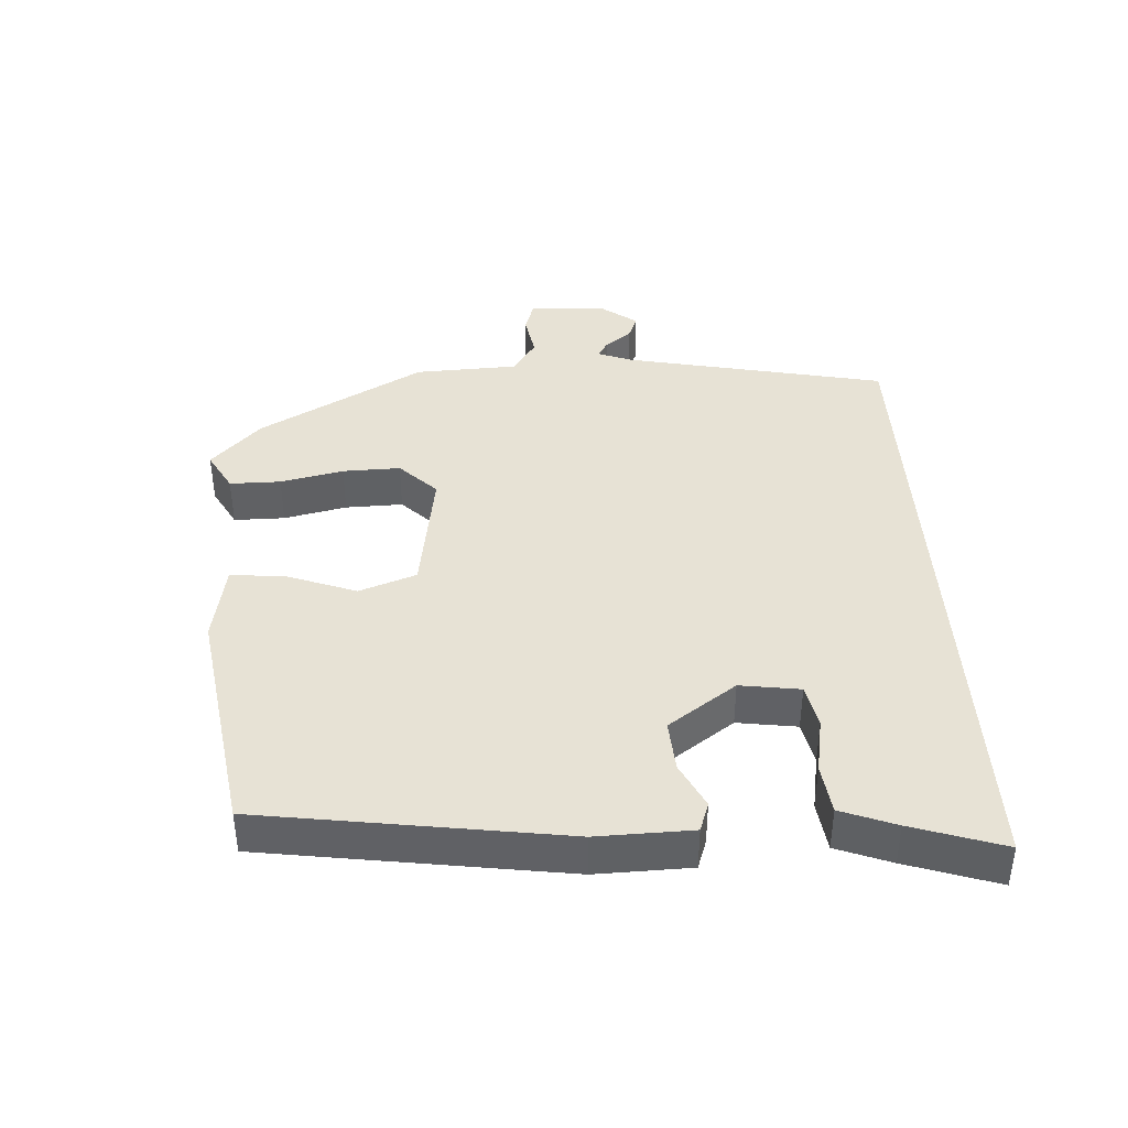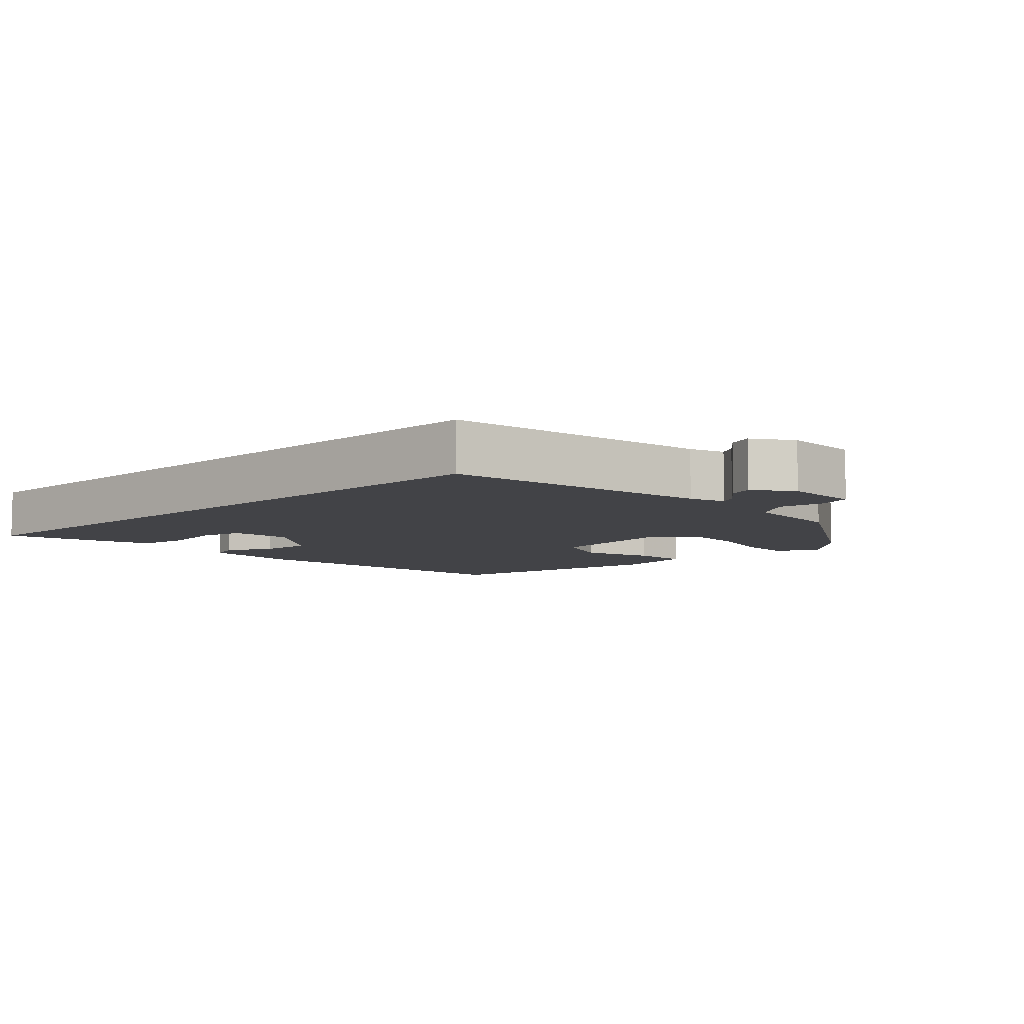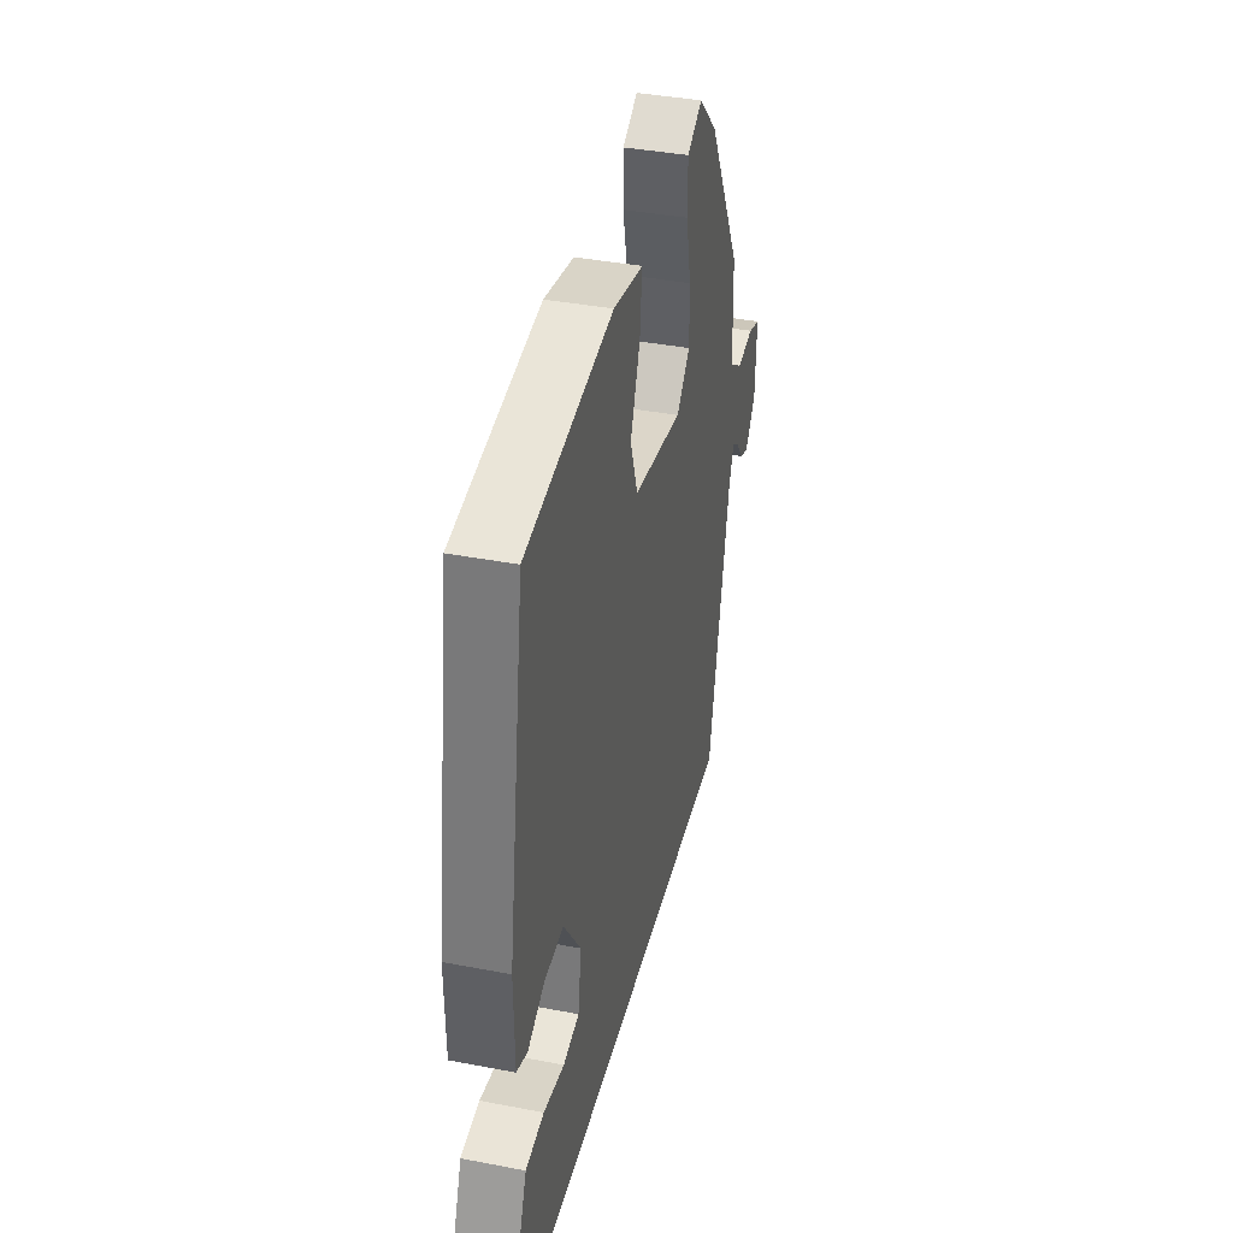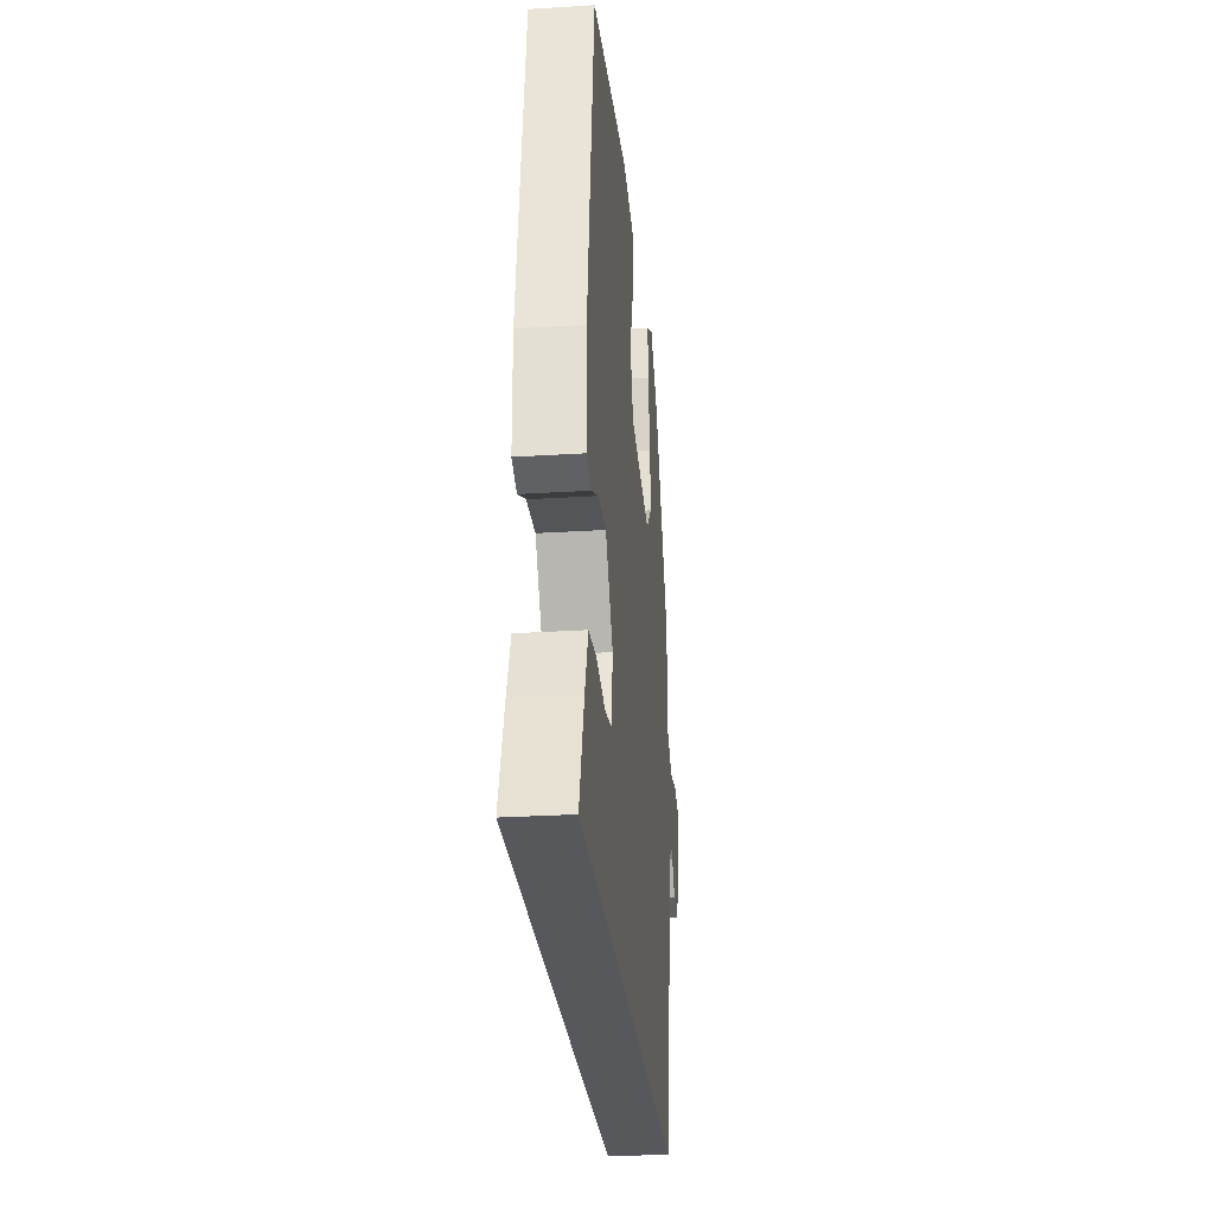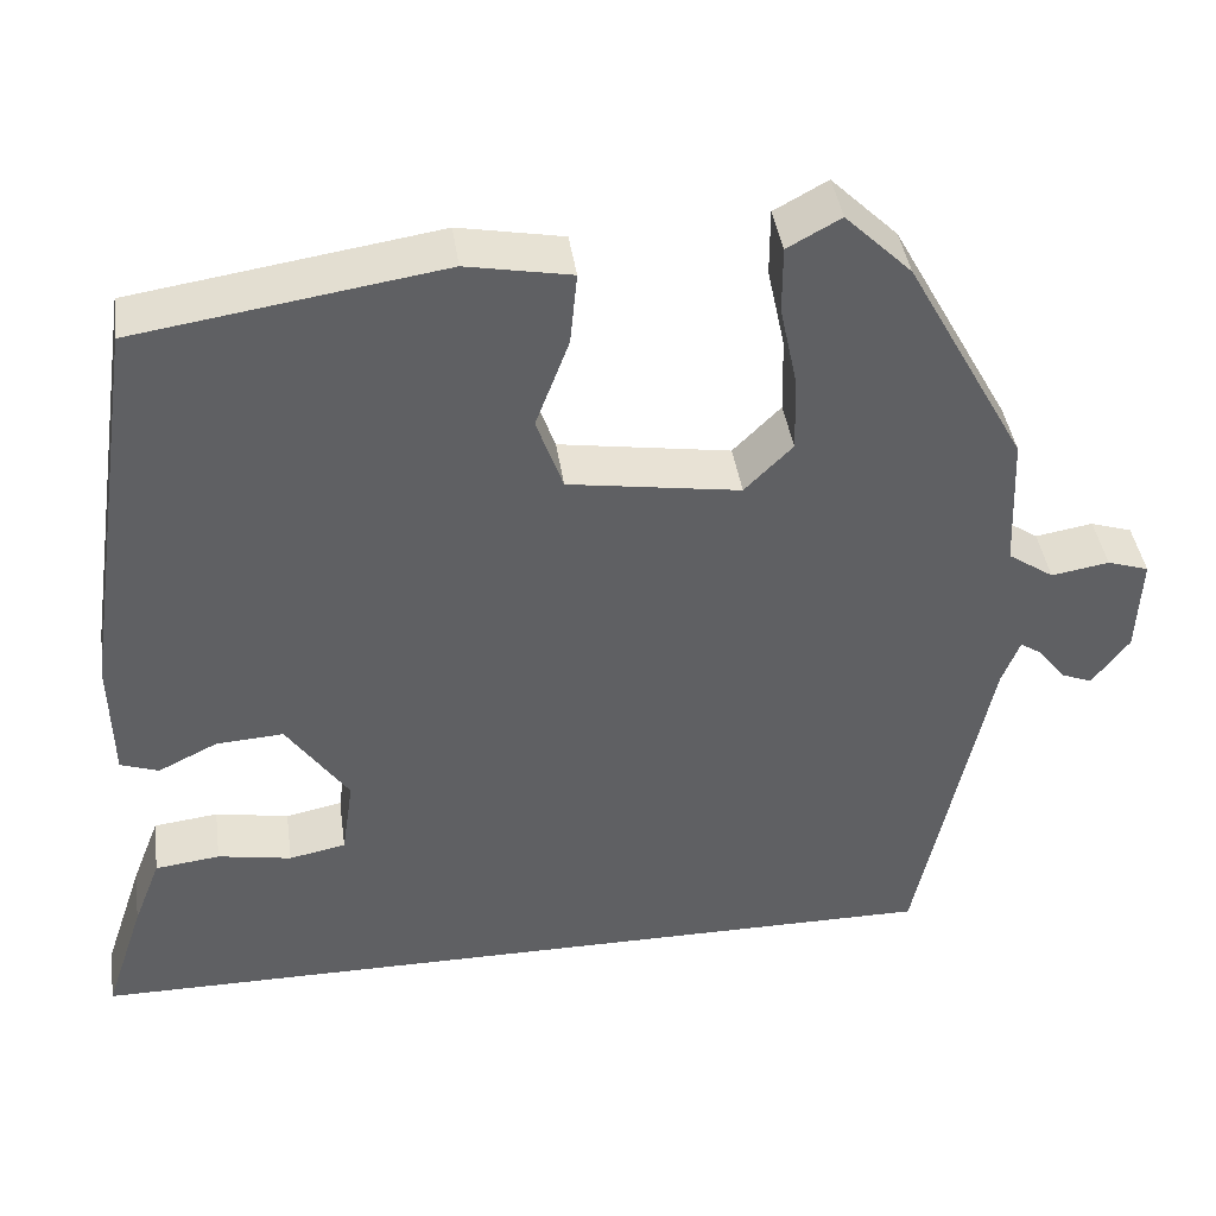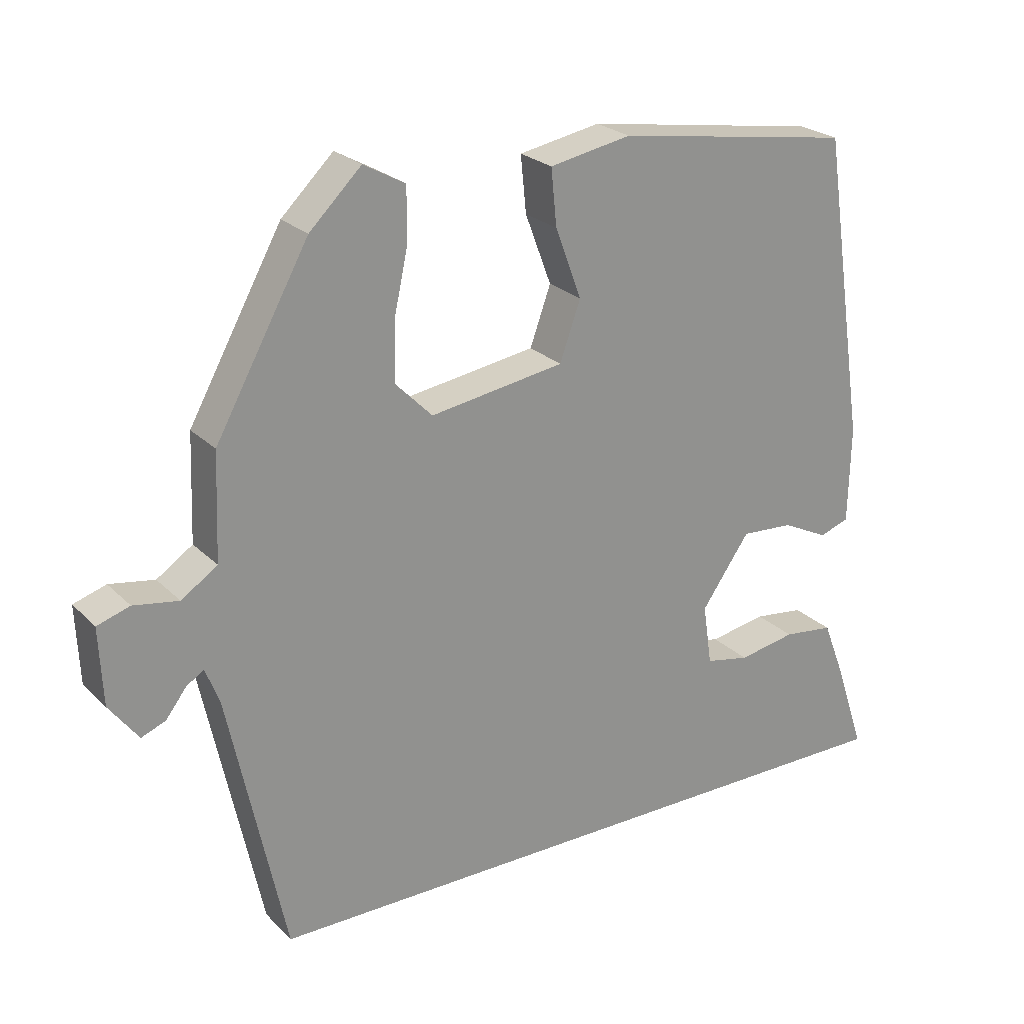
<metadata>
{"format":"obj","ext":"obj","renderer":"f3d","projection":"perspective","resolution":1024,"background":"white","views":[{"elev":40.4,"azim":86.5,"up":"+Y"},{"elev":-7.5,"azim":-137.9,"up":"+Y"},{"elev":38.3,"azim":103.7,"up":"+Z"},{"elev":-27.8,"azim":95.5,"up":"+Z"},{"elev":41.2,"azim":171.9,"up":"+Z"},{"elev":24.2,"azim":-32.9,"up":"+Z"}]}
</metadata>
<code>
v -0.461 0.07 -0.5
v -0.543 0.07 -0.114
v -0.563 0.07 -0.063
v -0.588 0.07 -0.079
v -0.618 0.07 -0.118
v -0.653 0.07 -0.132
v -0.695 0.07 -0.076
v -0.7 0.07 0.035
v -0.653 0.07 0.05
v -0.588 0.07 0.039
v -0.536 0.07 0.074
v -0.53 0.07 0.226
v -0.395 0.07 0.47
v -0.32 0.07 0.543
v -0.26 0.07 0.51
v -0.26 0.07 0.435
v -0.28 0.07 0.342
v -0.282 0.07 0.257
v -0.228 0.07 0.203
v -0.034 0.07 0.233
v -0.004 0.07 0.317
v -0.042 0.07 0.418
v -0.05 0.07 0.499
v 0.068 0.07 0.521
v 0.412 0.07 0.468
v 0.478 0.07 0.026
v 0.475 0.07 -0.114
v 0.432 0.07 -0.129
v 0.365 0.07 -0.096
v 0.289 0.07 -0.091
v 0.219 0.07 -0.191
v 0.232 0.07 -0.279
v 0.296 0.07 -0.292
v 0.379 0.07 -0.277
v 0.452 0.07 -0.286
v 0.483 0.07 -0.366
v 0.528 0.07 -0.5
v -0.461 0 -0.5
v -0.543 0 -0.114
v -0.563 0 -0.063
v -0.588 0 -0.079
v -0.618 0 -0.118
v -0.653 0 -0.132
v -0.695 0 -0.076
v -0.7 0 0.035
v -0.653 0 0.05
v -0.588 0 0.039
v -0.536 0 0.074
v -0.53 0 0.226
v -0.395 0 0.47
v -0.32 0 0.543
v -0.26 0 0.51
v -0.26 0 0.435
v -0.28 0 0.342
v -0.282 0 0.257
v -0.228 0 0.203
v -0.034 0 0.233
v -0.004 0 0.317
v -0.042 0 0.418
v -0.05 0 0.499
v 0.068 0 0.521
v 0.412 0 0.468
v 0.478 0 0.026
v 0.475 0 -0.114
v 0.432 0 -0.129
v 0.365 0 -0.096
v 0.289 0 -0.091
v 0.219 0 -0.191
v 0.232 0 -0.279
v 0.296 0 -0.292
v 0.379 0 -0.277
v 0.452 0 -0.286
v 0.483 0 -0.366
v 0.528 0 -0.5
f 36 37 1 2
f 33 34 35 36
f 32 33 36
f 32 36 2 3
f 31 32 3
f 30 31 3
f 26 27 28 29
f 26 29 30
f 25 26 30 3
f 21 22 23 24
f 21 24 25
f 20 21 25
f 14 15 16 17
f 14 17 18
f 11 12 13 14
f 11 14 18
f 7 8 9 10
f 7 10 11
f 4 5 6 7
f 3 4 7 11
f 20 25 3
f 19 20 3 11
f 11 18 19
f 39 38 74 73
f 73 72 71 70
f 73 70 69
f 40 39 73 69
f 40 69 68
f 40 68 67
f 66 65 64 63
f 67 66 63
f 40 67 63 62
f 61 60 59 58
f 62 61 58
f 62 58 57
f 54 53 52 51
f 55 54 51
f 51 50 49 48
f 55 51 48
f 47 46 45 44
f 48 47 44
f 44 43 42 41
f 48 44 41 40
f 40 62 57
f 48 40 57 56
f 56 55 48
f 1 38 39 2
f 2 39 40 3
f 3 40 41 4
f 4 41 42 5
f 5 42 43 6
f 6 43 44 7
f 7 44 45 8
f 8 45 46 9
f 9 46 47 10
f 10 47 48 11
f 11 48 49 12
f 12 49 50 13
f 13 50 51 14
f 14 51 52 15
f 15 52 53 16
f 16 53 54 17
f 17 54 55 18
f 18 55 56 19
f 19 56 57 20
f 20 57 58 21
f 21 58 59 22
f 22 59 60 23
f 23 60 61 24
f 24 61 62 25
f 25 62 63 26
f 26 63 64 27
f 27 64 65 28
f 28 65 66 29
f 29 66 67 30
f 30 67 68 31
f 31 68 69 32
f 32 69 70 33
f 33 70 71 34
f 34 71 72 35
f 35 72 73 36
f 36 73 74 37
f 37 74 38 1

</code>
